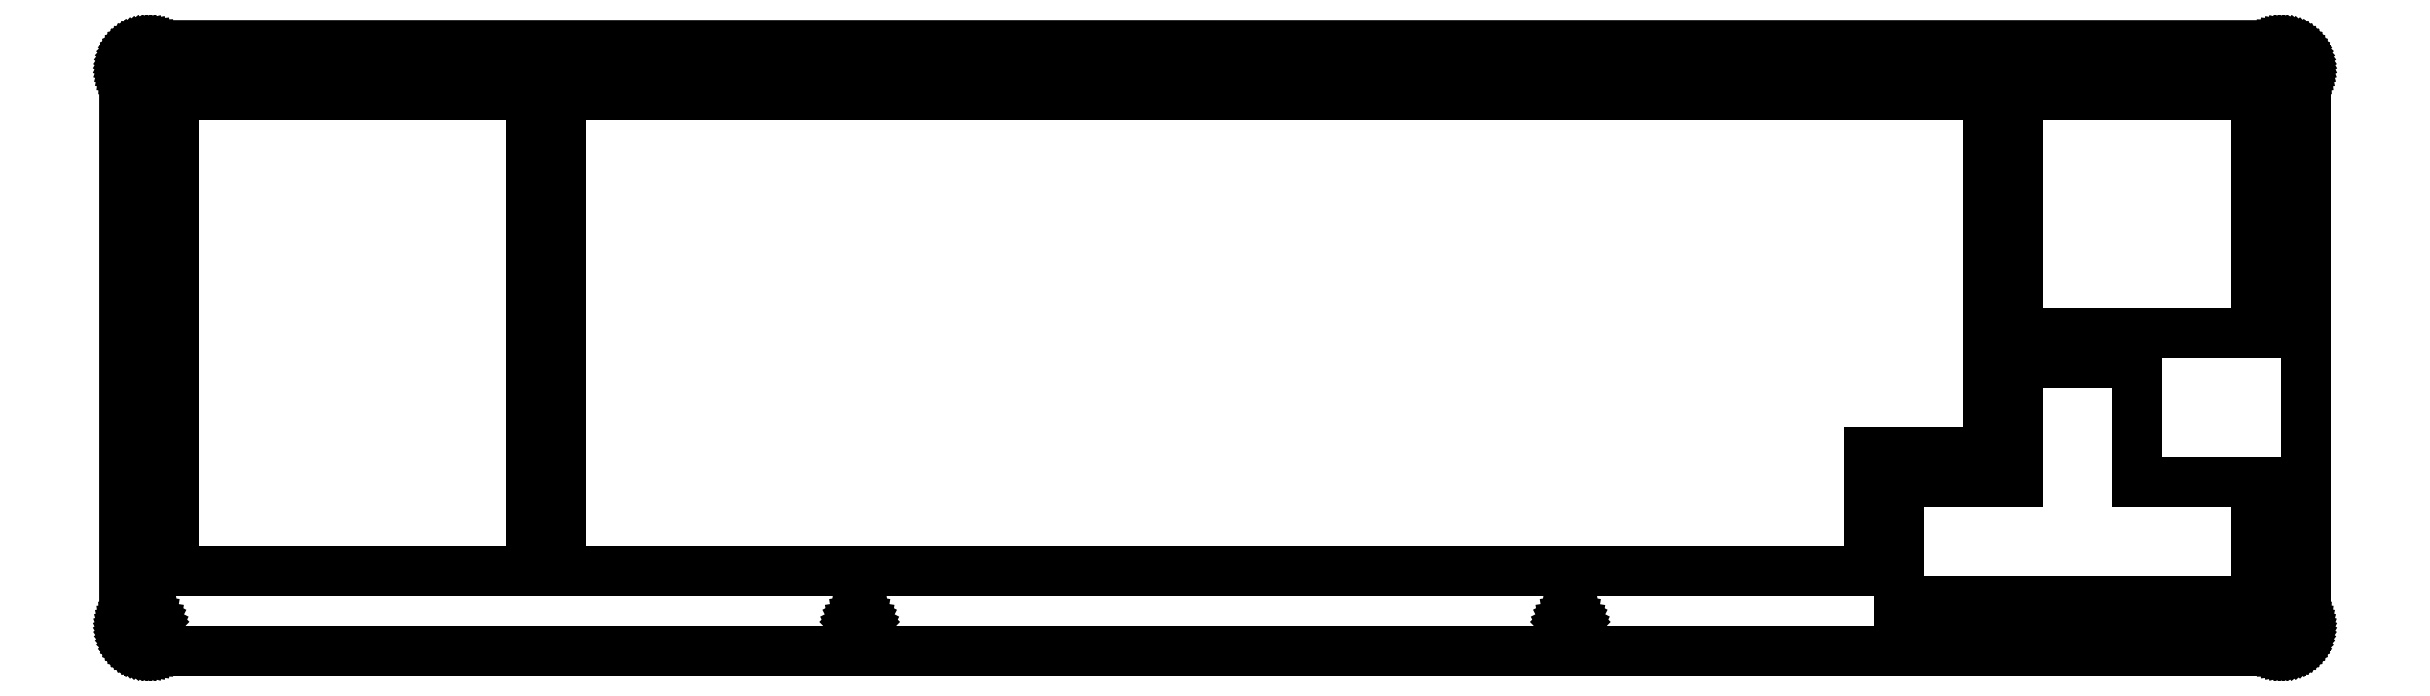
<metadata>
{"format":"dxf","ext":"dxf","renderer":"ezdxf+matplotlib","layout":"modelspace","background":"white","min_lineweight":24,"dpi":150}
</metadata>
<code>
0
SECTION
2
ENTITIES
0
LINE
8
0
10
345.5
20
97.06
30
0
11
345.8
21
97.05
31
0
0
LINE
8
0
10
345.8
20
97.05
30
0
11
346.1
21
97.01
31
0
0
LINE
8
0
10
346.1
20
97.01
30
0
11
346.4
21
96.95
31
0
0
LINE
8
0
10
346.4
20
96.95
30
0
11
346.7
21
96.87
31
0
0
LINE
8
0
10
346.7
20
96.87
30
0
11
347
21
96.76
31
0
0
LINE
8
0
10
347
20
96.76
30
0
11
347.3
21
96.63
31
0
0
LINE
8
0
10
347.3
20
96.63
30
0
11
347.6
21
96.47
31
0
0
LINE
8
0
10
347.6
20
96.47
30
0
11
347.8
21
96.3
31
0
0
LINE
8
0
10
347.8
20
96.3
30
0
11
348.1
21
96.1
31
0
0
LINE
8
0
10
348.1
20
96.1
30
0
11
348.3
21
95.89
31
0
0
LINE
8
0
10
348.3
20
95.89
30
0
11
348.5
21
95.66
31
0
0
LINE
8
0
10
348.5
20
95.66
30
0
11
348.7
21
95.41
31
0
0
LINE
8
0
10
348.7
20
95.41
30
0
11
348.9
21
95.15
31
0
0
LINE
8
0
10
348.9
20
95.15
30
0
11
349
21
94.88
31
0
0
LINE
8
0
10
349
20
94.88
30
0
11
349.2
21
94.59
31
0
0
LINE
8
0
10
349.2
20
94.59
30
0
11
349.3
21
94.3
31
0
0
LINE
8
0
10
349.3
20
94.3
30
0
11
349.4
21
93.99
31
0
0
LINE
8
0
10
349.4
20
93.99
30
0
11
349.4
21
93.69
31
0
0
LINE
8
0
10
349.4
20
93.69
30
0
11
349.5
21
93.37
31
0
0
LINE
8
0
10
349.5
20
93.37
30
0
11
349.5
21
93.06
31
0
0
LINE
8
0
10
349.5
20
93.06
30
0
11
349.5
21
4.098
31
0
0
LINE
8
0
10
349.5
20
4.098
30
0
11
349.5
21
3.784
31
0
0
LINE
8
0
10
349.5
20
3.784
30
0
11
349.4
21
3.473
31
0
0
LINE
8
0
10
349.4
20
3.473
30
0
11
349.4
21
3.164
31
0
0
LINE
8
0
10
349.4
20
3.164
30
0
11
349.3
21
2.862
31
0
0
LINE
8
0
10
349.3
20
2.862
30
0
11
349.2
21
2.567
31
0
0
LINE
8
0
10
349.2
20
2.567
30
0
11
349
21
2.282
31
0
0
LINE
8
0
10
349
20
2.282
30
0
11
348.9
21
2.008
31
0
0
LINE
8
0
10
348.9
20
2.008
30
0
11
348.7
21
1.747
31
0
0
LINE
8
0
10
348.7
20
1.747
30
0
11
348.5
21
1.501
31
0
0
LINE
8
0
10
348.5
20
1.501
30
0
11
348.3
21
1.271
31
0
0
LINE
8
0
10
348.3
20
1.271
30
0
11
348.1
21
1.056
31
0
0
LINE
8
0
10
348.1
20
1.056
30
0
11
347.8
21
0.8627
31
0
0
LINE
8
0
10
347.8
20
0.8627
30
0
11
347.6
21
0.6876
31
0
0
LINE
8
0
10
347.6
20
0.6876
30
0
11
347.3
21
0.5347
31
0
0
LINE
8
0
10
347.3
20
0.5347
30
0
11
347
21
0.4024
31
0
0
LINE
8
0
10
347
20
0.4024
30
0
11
346.7
21
0.2935
31
0
0
LINE
8
0
10
346.7
20
0.2935
30
0
11
346.4
21
0.2095
31
0
0
LINE
8
0
10
346.4
20
0.2095
30
0
11
346.1
21
0.1474
31
0
0
LINE
8
0
10
346.1
20
0.1474
30
0
11
345.8
21
0.1102
31
0
0
LINE
8
0
10
345.8
20
0.1102
30
0
11
345.5
21
0.09784
31
0
0
LINE
8
0
10
345.5
20
0.09784
30
0
11
4.094
21
0.09784
31
0
0
LINE
8
0
10
4.094
20
0.09784
30
0
11
3.781
21
0.1102
31
0
0
LINE
8
0
10
3.781
20
0.1102
30
0
11
3.469
21
0.1474
31
0
0
LINE
8
0
10
3.469
20
0.1474
30
0
11
3.161
21
0.2095
31
0
0
LINE
8
0
10
3.161
20
0.2095
30
0
11
2.858
21
0.2935
31
0
0
LINE
8
0
10
2.858
20
0.2935
30
0
11
2.563
21
0.4024
31
0
0
LINE
8
0
10
2.563
20
0.4024
30
0
11
2.279
21
0.5347
31
0
0
LINE
8
0
10
2.279
20
0.5347
30
0
11
2.005
21
0.6876
31
0
0
LINE
8
0
10
2.005
20
0.6876
30
0
11
1.743
21
0.8627
31
0
0
LINE
8
0
10
1.743
20
0.8627
30
0
11
1.497
21
1.056
31
0
0
LINE
8
0
10
1.497
20
1.056
30
0
11
1.266
21
1.271
31
0
0
LINE
8
0
10
1.266
20
1.271
30
0
11
1.053
21
1.501
31
0
0
LINE
8
0
10
1.053
20
1.501
30
0
11
0.8571
21
1.747
31
0
0
LINE
8
0
10
0.8571
20
1.747
30
0
11
0.6835
21
2.008
31
0
0
LINE
8
0
10
0.6835
20
2.008
30
0
11
0.5292
21
2.282
31
0
0
LINE
8
0
10
0.5292
20
2.282
30
0
11
0.3983
21
2.567
31
0
0
LINE
8
0
10
0.3983
20
2.567
30
0
11
0.2894
21
2.862
31
0
0
LINE
8
0
10
0.2894
20
2.862
30
0
11
0.2053
21
3.164
31
0
0
LINE
8
0
10
0.2053
20
3.164
30
0
11
0.1433
21
3.473
31
0
0
LINE
8
0
10
0.1433
20
3.473
30
0
11
0.1061
21
3.784
31
0
0
LINE
8
0
10
0.1061
20
3.784
30
0
11
0.09371
21
4.098
31
0
0
LINE
8
0
10
0.09371
20
4.098
30
0
11
0.09508
21
93.06
31
0
0
LINE
8
0
10
0.09508
20
93.06
30
0
11
0.1061
21
93.37
31
0
0
LINE
8
0
10
0.1061
20
93.37
30
0
11
0.1433
21
93.69
31
0
0
LINE
8
0
10
0.1433
20
93.69
30
0
11
0.2053
21
93.99
31
0
0
LINE
8
0
10
0.2053
20
93.99
30
0
11
0.2894
21
94.3
31
0
0
LINE
8
0
10
0.2894
20
94.3
30
0
11
0.3983
21
94.59
31
0
0
LINE
8
0
10
0.3983
20
94.59
30
0
11
0.5292
21
94.88
31
0
0
LINE
8
0
10
0.5292
20
94.88
30
0
11
0.6835
21
95.15
31
0
0
LINE
8
0
10
0.6835
20
95.15
30
0
11
0.8571
21
95.41
31
0
0
LINE
8
0
10
0.8571
20
95.41
30
0
11
1.053
21
95.66
31
0
0
LINE
8
0
10
1.053
20
95.66
30
0
11
1.266
21
95.89
31
0
0
LINE
8
0
10
1.266
20
95.89
30
0
11
1.497
21
96.1
31
0
0
LINE
8
0
10
1.497
20
96.1
30
0
11
1.743
21
96.3
31
0
0
LINE
8
0
10
1.743
20
96.3
30
0
11
2.005
21
96.47
31
0
0
LINE
8
0
10
2.005
20
96.47
30
0
11
2.279
21
96.63
31
0
0
LINE
8
0
10
2.279
20
96.63
30
0
11
2.563
21
96.76
31
0
0
LINE
8
0
10
2.563
20
96.76
30
0
11
2.858
21
96.87
31
0
0
LINE
8
0
10
2.858
20
96.87
30
0
11
3.161
21
96.95
31
0
0
LINE
8
0
10
3.161
20
96.95
30
0
11
3.469
21
97.01
31
0
0
LINE
8
0
10
3.469
20
97.01
30
0
11
3.781
21
97.05
31
0
0
LINE
8
0
10
3.781
20
97.05
30
0
11
4.094
21
97.06
31
0
0
LINE
8
0
10
4.094
20
97.06
30
0
11
345.5
21
97.06
31
0
0
LINE
8
0
10
345.2
20
5.049
30
0
11
344.9
21
4.907
31
0
0
LINE
8
0
10
344.9
20
4.907
30
0
11
344.7
21
4.687
31
0
0
LINE
8
0
10
344.7
20
4.687
30
0
11
344.5
21
4.407
31
0
0
LINE
8
0
10
344.5
20
4.407
30
0
11
344.5
21
4.098
31
0
0
LINE
8
0
10
344.5
20
4.098
30
0
11
344.5
21
3.79
31
0
0
LINE
8
0
10
344.5
20
3.79
30
0
11
344.7
21
3.51
31
0
0
LINE
8
0
10
344.7
20
3.51
30
0
11
344.9
21
3.289
31
0
0
LINE
8
0
10
344.9
20
3.289
30
0
11
345.2
21
3.147
31
0
0
LINE
8
0
10
345.2
20
3.147
30
0
11
345.5
21
3.098
31
0
0
LINE
8
0
10
345.5
20
3.098
30
0
11
345.8
21
3.147
31
0
0
LINE
8
0
10
345.8
20
3.147
30
0
11
346.1
21
3.289
31
0
0
LINE
8
0
10
346.1
20
3.289
30
0
11
346.3
21
3.51
31
0
0
LINE
8
0
10
346.3
20
3.51
30
0
11
346.4
21
3.79
31
0
0
LINE
8
0
10
346.4
20
3.79
30
0
11
346.5
21
4.098
31
0
0
LINE
8
0
10
346.5
20
4.098
30
0
11
346.4
21
4.407
31
0
0
LINE
8
0
10
346.4
20
4.407
30
0
11
346.3
21
4.687
31
0
0
LINE
8
0
10
346.3
20
4.687
30
0
11
346.1
21
4.907
31
0
0
LINE
8
0
10
346.1
20
4.907
30
0
11
345.8
21
5.049
31
0
0
LINE
8
0
10
345.8
20
5.049
30
0
11
345.5
21
5.099
31
0
0
LINE
8
0
10
345.5
20
5.099
30
0
11
345.2
21
5.049
31
0
0
LINE
8
0
10
231.4
20
5.049
30
0
11
231.1
21
4.907
31
0
0
LINE
8
0
10
231.1
20
4.907
30
0
11
230.9
21
4.687
31
0
0
LINE
8
0
10
230.9
20
4.687
30
0
11
230.7
21
4.407
31
0
0
LINE
8
0
10
230.7
20
4.407
30
0
11
230.7
21
4.098
31
0
0
LINE
8
0
10
230.7
20
4.098
30
0
11
230.7
21
3.79
31
0
0
LINE
8
0
10
230.7
20
3.79
30
0
11
230.9
21
3.51
31
0
0
LINE
8
0
10
230.9
20
3.51
30
0
11
231.1
21
3.289
31
0
0
LINE
8
0
10
231.1
20
3.289
30
0
11
231.4
21
3.147
31
0
0
LINE
8
0
10
231.4
20
3.147
30
0
11
231.7
21
3.098
31
0
0
LINE
8
0
10
231.7
20
3.098
30
0
11
232
21
3.147
31
0
0
LINE
8
0
10
232
20
3.147
30
0
11
232.3
21
3.289
31
0
0
LINE
8
0
10
232.3
20
3.289
30
0
11
232.5
21
3.51
31
0
0
LINE
8
0
10
232.5
20
3.51
30
0
11
232.6
21
3.79
31
0
0
LINE
8
0
10
232.6
20
3.79
30
0
11
232.7
21
4.098
31
0
0
LINE
8
0
10
232.7
20
4.098
30
0
11
232.6
21
4.407
31
0
0
LINE
8
0
10
232.6
20
4.407
30
0
11
232.5
21
4.687
31
0
0
LINE
8
0
10
232.5
20
4.687
30
0
11
232.3
21
4.907
31
0
0
LINE
8
0
10
232.3
20
4.907
30
0
11
232
21
5.049
31
0
0
LINE
8
0
10
232
20
5.049
30
0
11
231.7
21
5.099
31
0
0
LINE
8
0
10
231.7
20
5.099
30
0
11
231.4
21
5.049
31
0
0
LINE
8
0
10
117.6
20
5.049
30
0
11
117.3
21
4.907
31
0
0
LINE
8
0
10
117.3
20
4.907
30
0
11
117.1
21
4.687
31
0
0
LINE
8
0
10
117.1
20
4.687
30
0
11
116.9
21
4.407
31
0
0
LINE
8
0
10
116.9
20
4.407
30
0
11
116.9
21
4.098
31
0
0
LINE
8
0
10
116.9
20
4.098
30
0
11
116.9
21
3.79
31
0
0
LINE
8
0
10
116.9
20
3.79
30
0
11
117.1
21
3.51
31
0
0
LINE
8
0
10
117.1
20
3.51
30
0
11
117.3
21
3.289
31
0
0
LINE
8
0
10
117.3
20
3.289
30
0
11
117.6
21
3.147
31
0
0
LINE
8
0
10
117.6
20
3.147
30
0
11
117.9
21
3.098
31
0
0
LINE
8
0
10
117.9
20
3.098
30
0
11
118.2
21
3.147
31
0
0
LINE
8
0
10
118.2
20
3.147
30
0
11
118.5
21
3.289
31
0
0
LINE
8
0
10
118.5
20
3.289
30
0
11
118.7
21
3.51
31
0
0
LINE
8
0
10
118.7
20
3.51
30
0
11
118.8
21
3.79
31
0
0
LINE
8
0
10
118.8
20
3.79
30
0
11
118.9
21
4.098
31
0
0
LINE
8
0
10
118.9
20
4.098
30
0
11
118.8
21
4.407
31
0
0
LINE
8
0
10
118.8
20
4.407
30
0
11
118.7
21
4.687
31
0
0
LINE
8
0
10
118.7
20
4.687
30
0
11
118.5
21
4.907
31
0
0
LINE
8
0
10
118.5
20
4.907
30
0
11
118.2
21
5.049
31
0
0
LINE
8
0
10
118.2
20
5.049
30
0
11
117.9
21
5.099
31
0
0
LINE
8
0
10
117.9
20
5.099
30
0
11
117.6
21
5.049
31
0
0
LINE
8
0
10
3.784
20
5.049
30
0
11
3.507
21
4.907
31
0
0
LINE
8
0
10
3.507
20
4.907
30
0
11
3.284
21
4.687
31
0
0
LINE
8
0
10
3.284
20
4.687
30
0
11
3.143
21
4.407
31
0
0
LINE
8
0
10
3.143
20
4.407
30
0
11
3.094
21
4.098
31
0
0
LINE
8
0
10
3.094
20
4.098
30
0
11
3.143
21
3.79
31
0
0
LINE
8
0
10
3.143
20
3.79
30
0
11
3.284
21
3.51
31
0
0
LINE
8
0
10
3.284
20
3.51
30
0
11
3.507
21
3.289
31
0
0
LINE
8
0
10
3.507
20
3.289
30
0
11
3.784
21
3.147
31
0
0
LINE
8
0
10
3.784
20
3.147
30
0
11
4.094
21
3.098
31
0
0
LINE
8
0
10
4.094
20
3.098
30
0
11
4.404
21
3.147
31
0
0
LINE
8
0
10
4.404
20
3.147
30
0
11
4.681
21
3.289
31
0
0
LINE
8
0
10
4.681
20
3.289
30
0
11
4.904
21
3.51
31
0
0
LINE
8
0
10
4.904
20
3.51
30
0
11
5.046
21
3.79
31
0
0
LINE
8
0
10
5.046
20
3.79
30
0
11
5.095
21
4.098
31
0
0
LINE
8
0
10
5.095
20
4.098
30
0
11
5.046
21
4.407
31
0
0
LINE
8
0
10
5.046
20
4.407
30
0
11
4.904
21
4.687
31
0
0
LINE
8
0
10
4.904
20
4.687
30
0
11
4.681
21
4.907
31
0
0
LINE
8
0
10
4.681
20
4.907
30
0
11
4.404
21
5.049
31
0
0
LINE
8
0
10
4.404
20
5.049
30
0
11
4.094
21
5.099
31
0
0
LINE
8
0
10
4.094
20
5.099
30
0
11
3.784
21
5.049
31
0
0
LINE
8
0
10
303.4
20
46.2
30
0
11
303.4
21
27.15
31
0
0
LINE
8
0
10
303.4
20
27.15
30
0
11
284.3
21
27.15
31
0
0
LINE
8
0
10
284.3
20
27.15
30
0
11
284.3
21
8.099
31
0
0
LINE
8
0
10
284.3
20
8.099
30
0
11
341.5
21
8.099
31
0
0
LINE
8
0
10
341.5
20
8.099
30
0
11
341.5
21
27.15
31
0
0
LINE
8
0
10
341.5
20
27.15
30
0
11
322.4
21
27.15
31
0
0
LINE
8
0
10
322.4
20
27.15
30
0
11
322.4
21
46.2
31
0
0
LINE
8
0
10
322.4
20
46.2
30
0
11
303.4
21
46.2
31
0
0
LINE
8
0
10
8.093
20
89.06
30
0
11
65.25
21
89.06
31
0
0
LINE
8
0
10
65.25
20
89.06
30
0
11
65.25
21
12.86
31
0
0
LINE
8
0
10
65.25
20
12.86
30
0
11
8.093
21
12.86
31
0
0
LINE
8
0
10
8.093
20
12.86
30
0
11
8.093
21
89.06
31
0
0
LINE
8
0
10
70.01
20
89.06
30
0
11
70.01
21
12.86
31
0
0
LINE
8
0
10
70.01
20
12.86
30
0
11
279.6
21
12.86
31
0
0
LINE
8
0
10
279.6
20
12.86
30
0
11
279.6
21
31.91
31
0
0
LINE
8
0
10
279.6
20
31.91
30
0
11
298.6
21
31.91
31
0
0
LINE
8
0
10
298.6
20
31.91
30
0
11
298.6
21
89.06
31
0
0
LINE
8
0
10
298.6
20
89.06
30
0
11
70.01
21
89.06
31
0
0
LINE
8
0
10
303.4
20
89.06
30
0
11
341.5
21
89.06
31
0
0
LINE
8
0
10
341.5
20
89.06
30
0
11
341.5
21
50.96
31
0
0
LINE
8
0
10
341.5
20
50.96
30
0
11
303.4
21
50.96
31
0
0
LINE
8
0
10
303.4
20
50.96
30
0
11
303.4
21
89.06
31
0
0
LINE
8
0
10
117.6
20
94.01
30
0
11
117.3
21
93.87
31
0
0
LINE
8
0
10
117.3
20
93.87
30
0
11
117.1
21
93.65
31
0
0
LINE
8
0
10
117.1
20
93.65
30
0
11
116.9
21
93.37
31
0
0
LINE
8
0
10
116.9
20
93.37
30
0
11
116.9
21
93.06
31
0
0
LINE
8
0
10
116.9
20
93.06
30
0
11
116.9
21
92.75
31
0
0
LINE
8
0
10
116.9
20
92.75
30
0
11
117.1
21
92.47
31
0
0
LINE
8
0
10
117.1
20
92.47
30
0
11
117.3
21
92.25
31
0
0
LINE
8
0
10
117.3
20
92.25
30
0
11
117.6
21
92.11
31
0
0
LINE
8
0
10
117.6
20
92.11
30
0
11
117.9
21
92.06
31
0
0
LINE
8
0
10
117.9
20
92.06
30
0
11
118.2
21
92.11
31
0
0
LINE
8
0
10
118.2
20
92.11
30
0
11
118.5
21
92.25
31
0
0
LINE
8
0
10
118.5
20
92.25
30
0
11
118.7
21
92.47
31
0
0
LINE
8
0
10
118.7
20
92.47
30
0
11
118.8
21
92.75
31
0
0
LINE
8
0
10
118.8
20
92.75
30
0
11
118.9
21
93.06
31
0
0
LINE
8
0
10
118.9
20
93.06
30
0
11
118.8
21
93.37
31
0
0
LINE
8
0
10
118.8
20
93.37
30
0
11
118.7
21
93.65
31
0
0
LINE
8
0
10
118.7
20
93.65
30
0
11
118.5
21
93.87
31
0
0
LINE
8
0
10
118.5
20
93.87
30
0
11
118.2
21
94.01
31
0
0
LINE
8
0
10
118.2
20
94.01
30
0
11
117.9
21
94.06
31
0
0
LINE
8
0
10
117.9
20
94.06
30
0
11
117.6
21
94.01
31
0
0
LINE
8
0
10
231.4
20
94.01
30
0
11
231.1
21
93.87
31
0
0
LINE
8
0
10
231.1
20
93.87
30
0
11
230.9
21
93.65
31
0
0
LINE
8
0
10
230.9
20
93.65
30
0
11
230.7
21
93.37
31
0
0
LINE
8
0
10
230.7
20
93.37
30
0
11
230.7
21
93.06
31
0
0
LINE
8
0
10
230.7
20
93.06
30
0
11
230.7
21
92.75
31
0
0
LINE
8
0
10
230.7
20
92.75
30
0
11
230.9
21
92.47
31
0
0
LINE
8
0
10
230.9
20
92.47
30
0
11
231.1
21
92.25
31
0
0
LINE
8
0
10
231.1
20
92.25
30
0
11
231.4
21
92.11
31
0
0
LINE
8
0
10
231.4
20
92.11
30
0
11
231.7
21
92.06
31
0
0
LINE
8
0
10
231.7
20
92.06
30
0
11
232
21
92.11
31
0
0
LINE
8
0
10
232
20
92.11
30
0
11
232.3
21
92.25
31
0
0
LINE
8
0
10
232.3
20
92.25
30
0
11
232.5
21
92.47
31
0
0
LINE
8
0
10
232.5
20
92.47
30
0
11
232.6
21
92.75
31
0
0
LINE
8
0
10
232.6
20
92.75
30
0
11
232.7
21
93.06
31
0
0
LINE
8
0
10
232.7
20
93.06
30
0
11
232.6
21
93.37
31
0
0
LINE
8
0
10
232.6
20
93.37
30
0
11
232.5
21
93.65
31
0
0
LINE
8
0
10
232.5
20
93.65
30
0
11
232.3
21
93.87
31
0
0
LINE
8
0
10
232.3
20
93.87
30
0
11
232
21
94.01
31
0
0
LINE
8
0
10
232
20
94.01
30
0
11
231.7
21
94.06
31
0
0
LINE
8
0
10
231.7
20
94.06
30
0
11
231.4
21
94.01
31
0
0
LINE
8
0
10
345.2
20
94.01
30
0
11
344.9
21
93.87
31
0
0
LINE
8
0
10
344.9
20
93.87
30
0
11
344.7
21
93.65
31
0
0
LINE
8
0
10
344.7
20
93.65
30
0
11
344.5
21
93.37
31
0
0
LINE
8
0
10
344.5
20
93.37
30
0
11
344.5
21
93.06
31
0
0
LINE
8
0
10
344.5
20
93.06
30
0
11
344.5
21
92.75
31
0
0
LINE
8
0
10
344.5
20
92.75
30
0
11
344.7
21
92.47
31
0
0
LINE
8
0
10
344.7
20
92.47
30
0
11
344.9
21
92.25
31
0
0
LINE
8
0
10
344.9
20
92.25
30
0
11
345.2
21
92.11
31
0
0
LINE
8
0
10
345.2
20
92.11
30
0
11
345.5
21
92.06
31
0
0
LINE
8
0
10
345.5
20
92.06
30
0
11
345.8
21
92.11
31
0
0
LINE
8
0
10
345.8
20
92.11
30
0
11
346.1
21
92.25
31
0
0
LINE
8
0
10
346.1
20
92.25
30
0
11
346.3
21
92.47
31
0
0
LINE
8
0
10
346.3
20
92.47
30
0
11
346.4
21
92.75
31
0
0
LINE
8
0
10
346.4
20
92.75
30
0
11
346.5
21
93.06
31
0
0
LINE
8
0
10
346.5
20
93.06
30
0
11
346.4
21
93.37
31
0
0
LINE
8
0
10
346.4
20
93.37
30
0
11
346.3
21
93.65
31
0
0
LINE
8
0
10
346.3
20
93.65
30
0
11
346.1
21
93.87
31
0
0
LINE
8
0
10
346.1
20
93.87
30
0
11
345.8
21
94.01
31
0
0
LINE
8
0
10
345.8
20
94.01
30
0
11
345.5
21
94.06
31
0
0
LINE
8
0
10
345.5
20
94.06
30
0
11
345.2
21
94.01
31
0
0
LINE
8
0
10
3.784
20
94.01
30
0
11
3.507
21
93.87
31
0
0
LINE
8
0
10
3.507
20
93.87
30
0
11
3.284
21
93.65
31
0
0
LINE
8
0
10
3.284
20
93.65
30
0
11
3.143
21
93.37
31
0
0
LINE
8
0
10
3.143
20
93.37
30
0
11
3.094
21
93.06
31
0
0
LINE
8
0
10
3.094
20
93.06
30
0
11
3.143
21
92.75
31
0
0
LINE
8
0
10
3.143
20
92.75
30
0
11
3.284
21
92.47
31
0
0
LINE
8
0
10
3.284
20
92.47
30
0
11
3.507
21
92.25
31
0
0
LINE
8
0
10
3.507
20
92.25
30
0
11
3.784
21
92.11
31
0
0
LINE
8
0
10
3.784
20
92.11
30
0
11
4.094
21
92.06
31
0
0
LINE
8
0
10
4.094
20
92.06
30
0
11
4.404
21
92.11
31
0
0
LINE
8
0
10
4.404
20
92.11
30
0
11
4.681
21
92.25
31
0
0
LINE
8
0
10
4.681
20
92.25
30
0
11
4.904
21
92.47
31
0
0
LINE
8
0
10
4.904
20
92.47
30
0
11
5.046
21
92.75
31
0
0
LINE
8
0
10
5.046
20
92.75
30
0
11
5.095
21
93.06
31
0
0
LINE
8
0
10
5.095
20
93.06
30
0
11
5.046
21
93.37
31
0
0
LINE
8
0
10
5.046
20
93.37
30
0
11
4.904
21
93.65
31
0
0
LINE
8
0
10
4.904
20
93.65
30
0
11
4.681
21
93.87
31
0
0
LINE
8
0
10
4.681
20
93.87
30
0
11
4.404
21
94.01
31
0
0
LINE
8
0
10
4.404
20
94.01
30
0
11
4.094
21
94.06
31
0
0
LINE
8
0
10
4.094
20
94.06
30
0
11
3.784
21
94.01
31
0
0
ENDSEC
0
EOF

</code>
